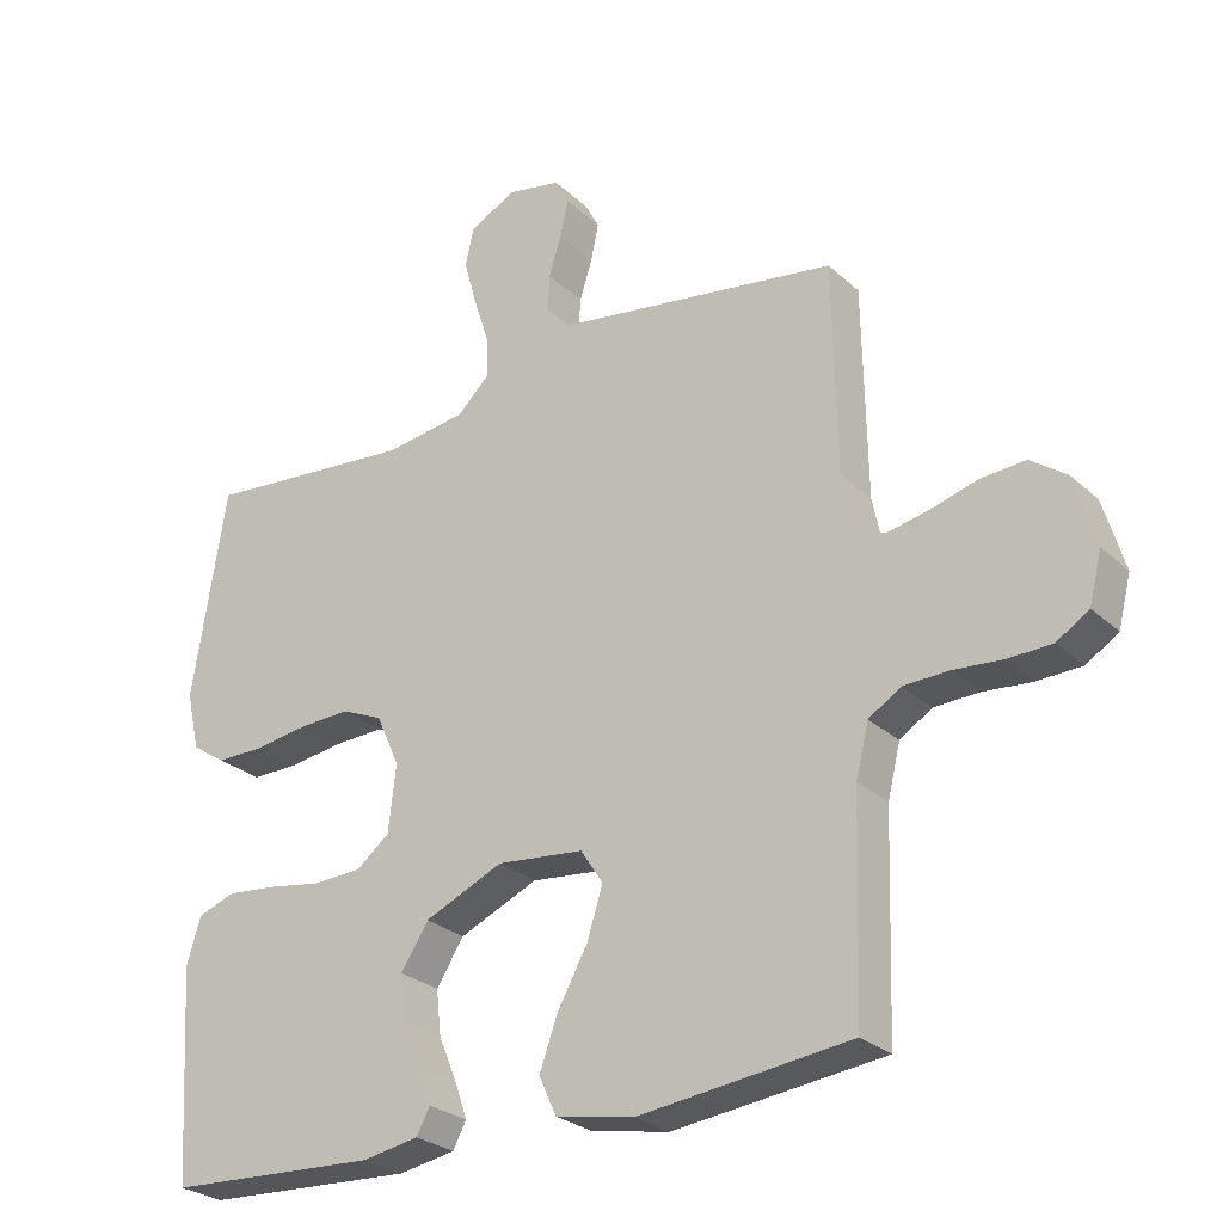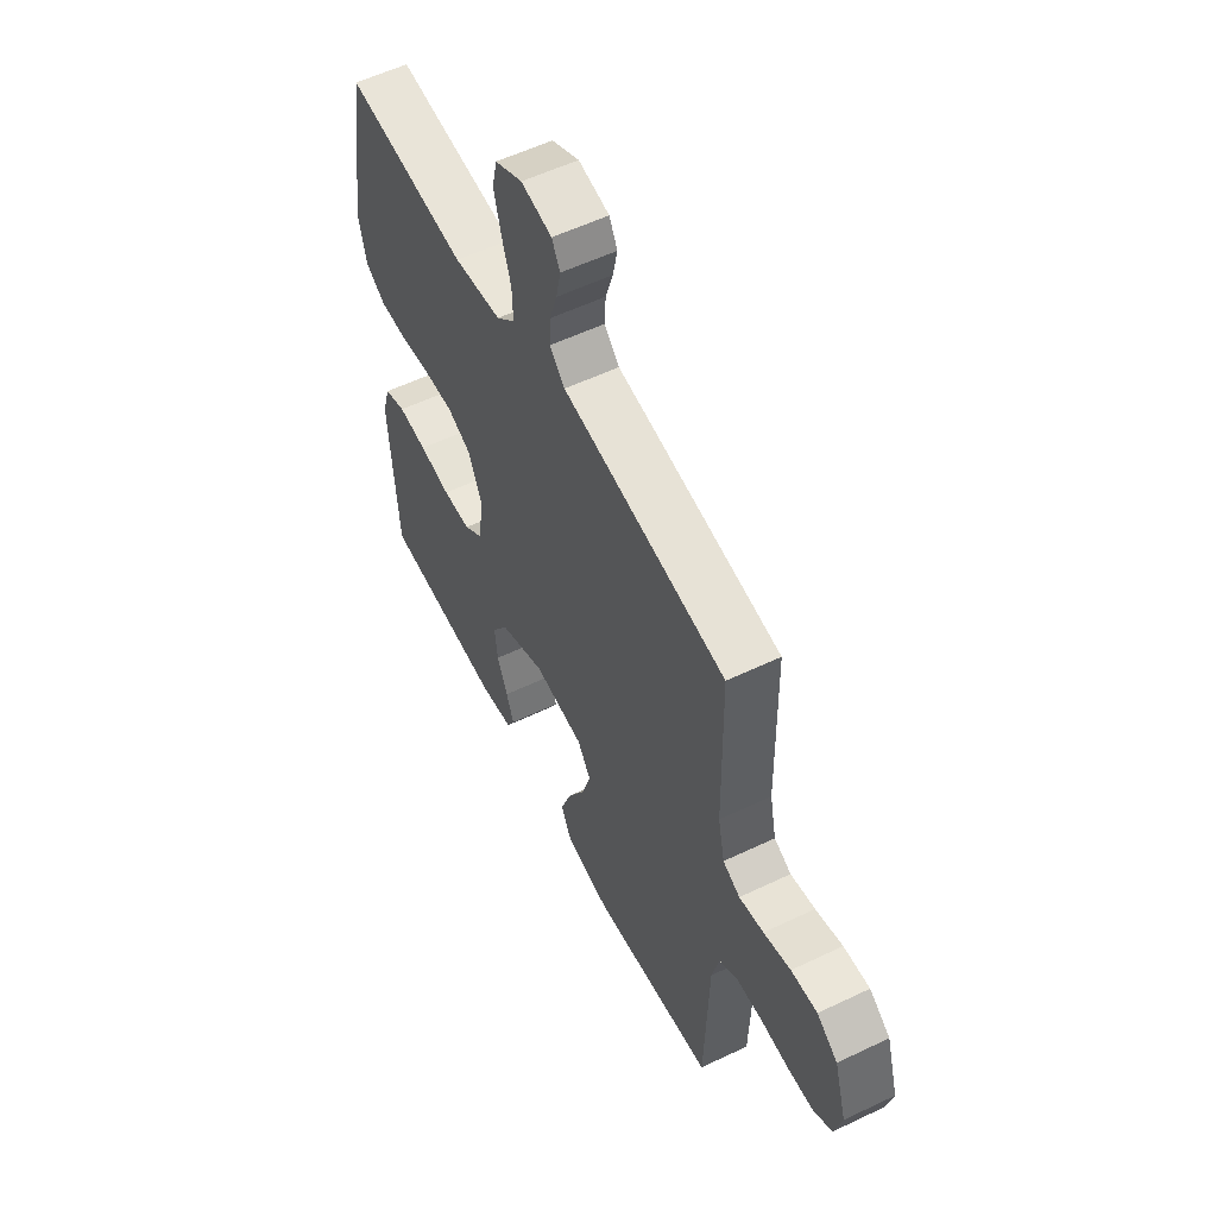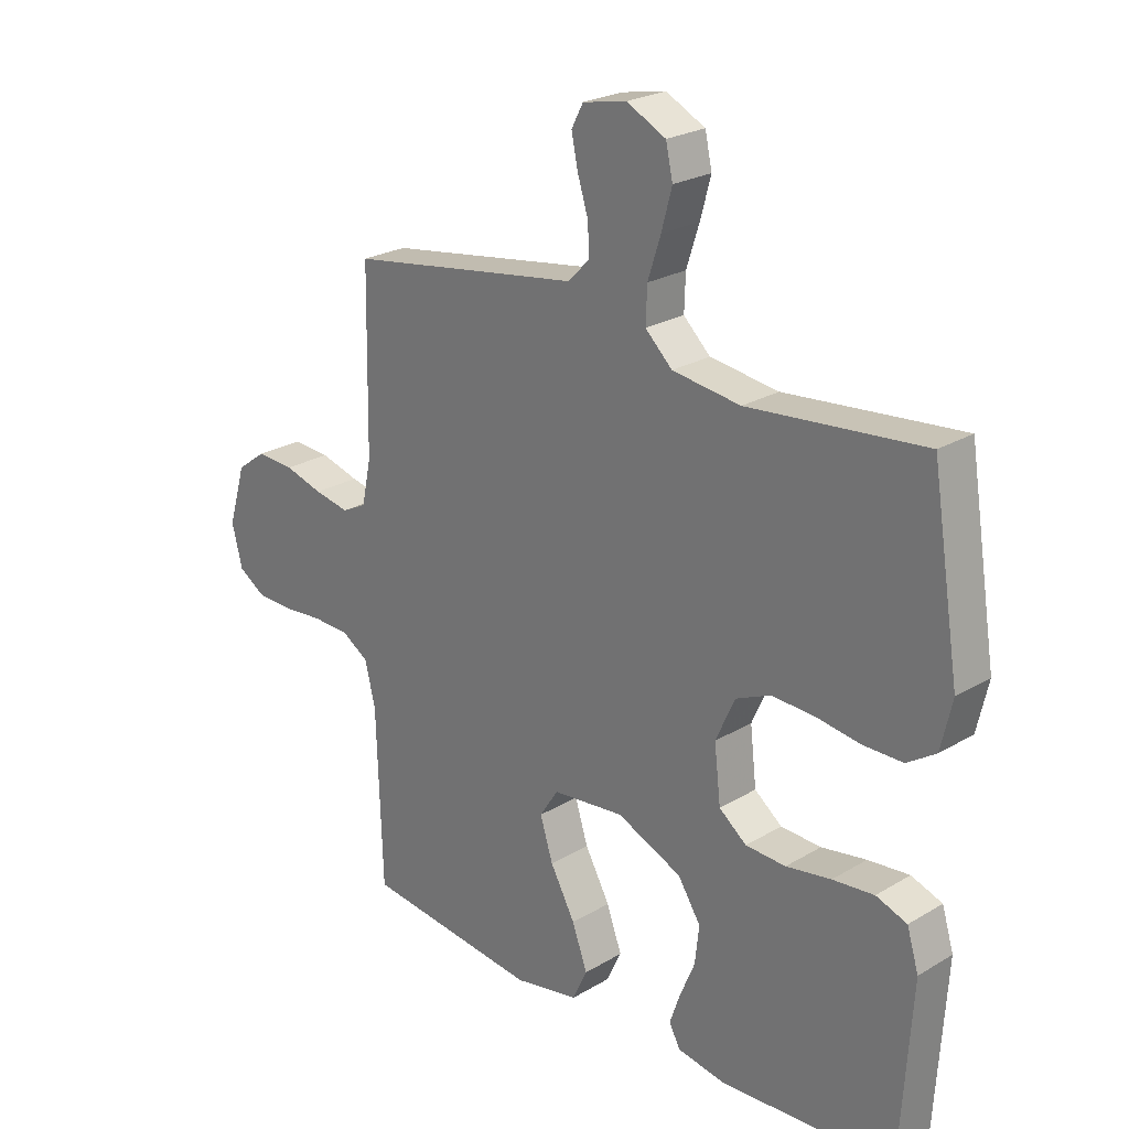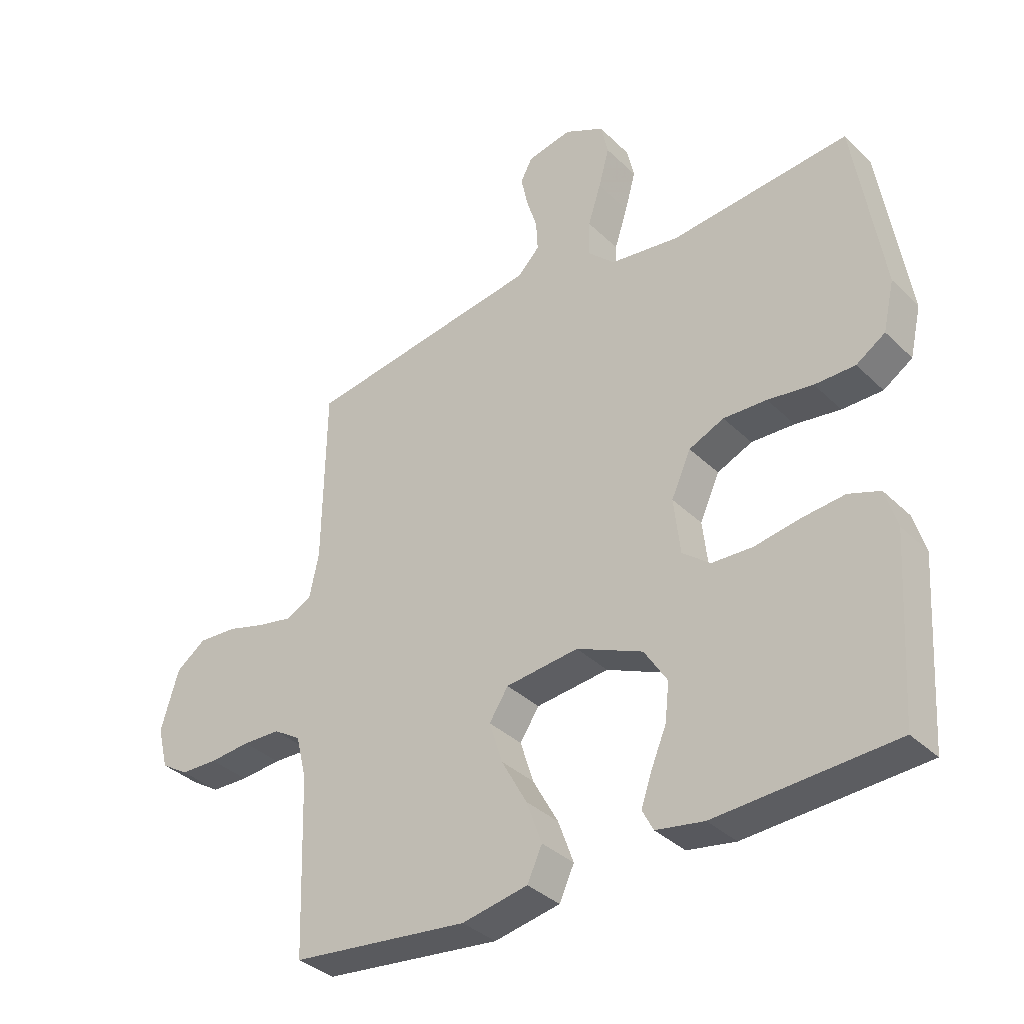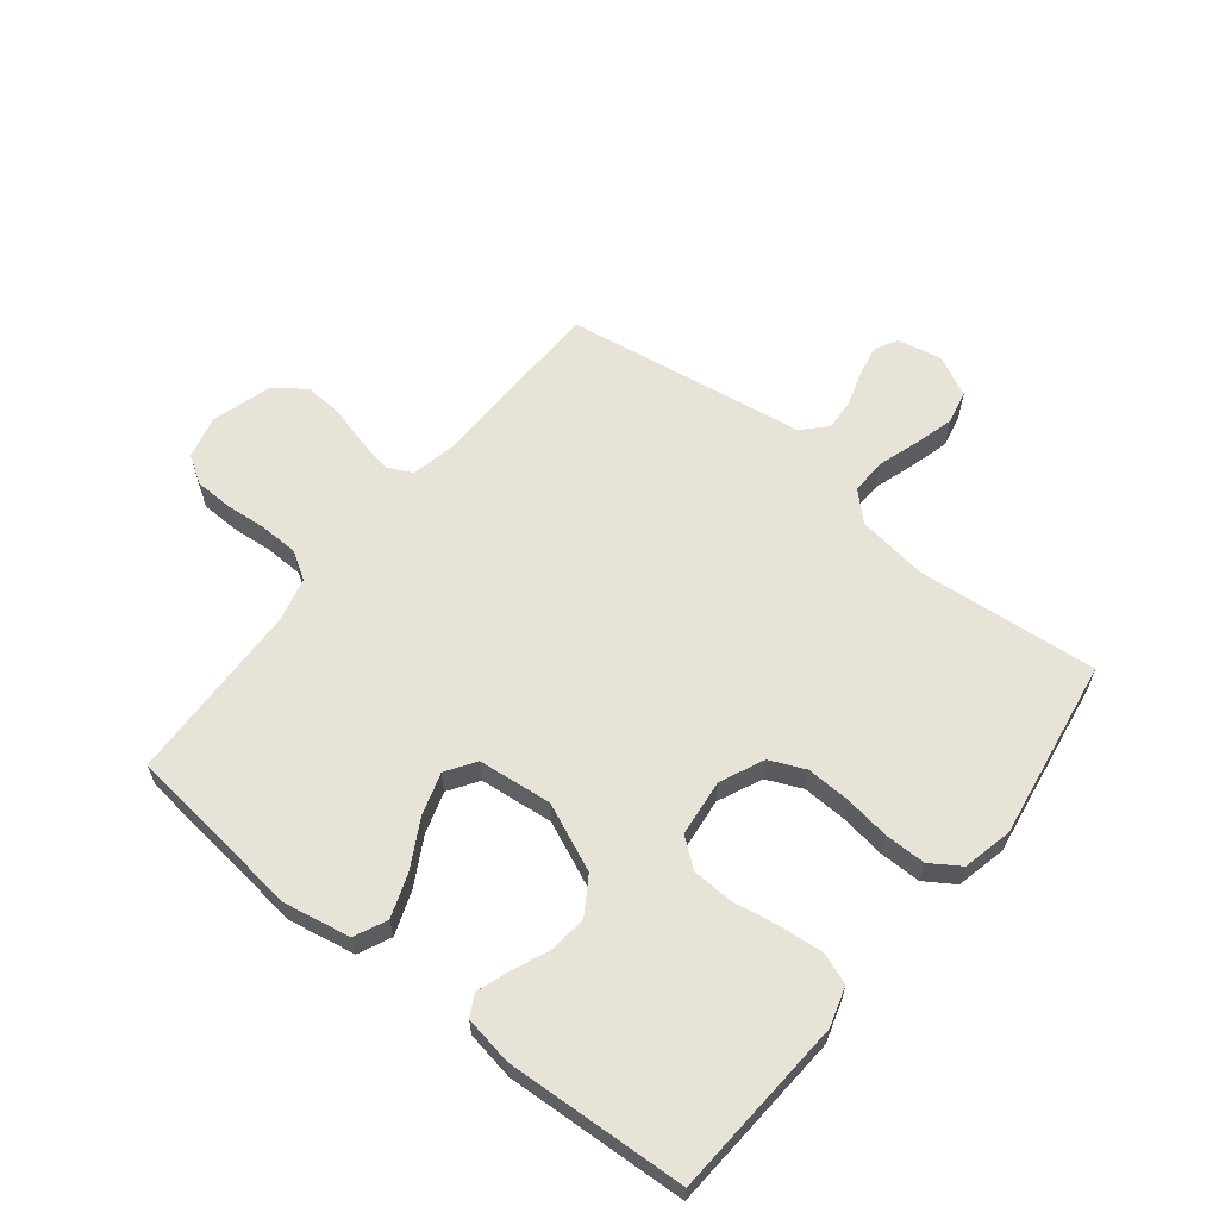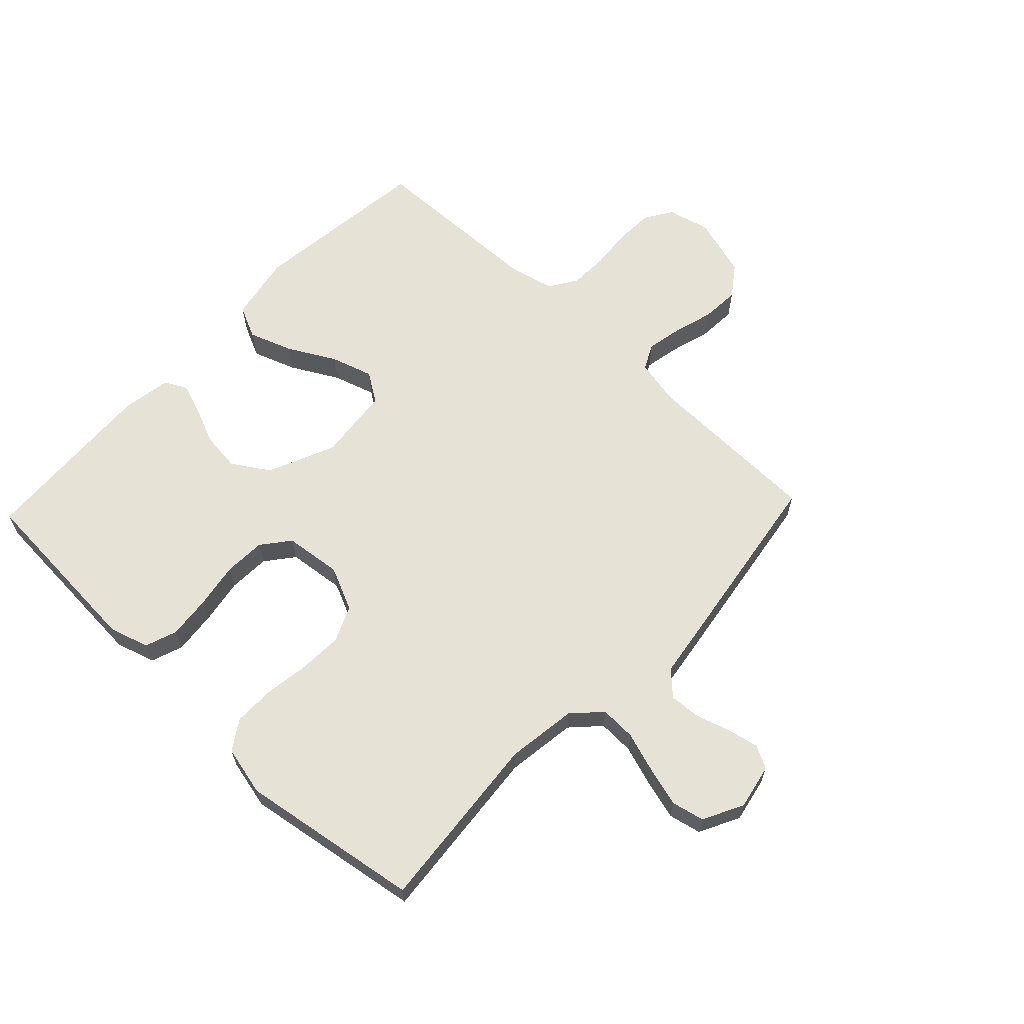
<metadata>
{"format":"obj","ext":"obj","renderer":"f3d","projection":"perspective","resolution":1024,"background":"white","views":[{"elev":-26.9,"azim":35.8,"up":"+Z"},{"elev":56.4,"azim":63.4,"up":"+Z"},{"elev":24.1,"azim":-134.6,"up":"+Z"},{"elev":-35.7,"azim":-141.4,"up":"+Z"},{"elev":61.9,"azim":-141.4,"up":"+Y"},{"elev":63.8,"azim":-46.5,"up":"+Y"}]}
</metadata>
<code>
v 0.5 0.07 -0.5
v 0.2 0.07 -0.535
v 0.089 0.07 -0.514
v 0.064 0.07 -0.46
v 0.09 0.07 -0.388
v 0.133 0.07 -0.31
v 0.155 0.07 -0.24
v 0.123 0.07 -0.191
v 0 0.07 -0.178
v -0.112 0.07 -0.227
v -0.151 0.07 -0.288
v -0.144 0.07 -0.352
v -0.118 0.07 -0.414
v -0.1 0.07 -0.466
v -0.119 0.07 -0.502
v -0.2 0.07 -0.516
v -0.5 0.07 -0.5
v -0.519 0.07 -0.2
v -0.499 0.07 -0.134
v -0.446 0.07 -0.115
v -0.375 0.07 -0.122
v -0.298 0.07 -0.135
v -0.229 0.07 -0.132
v -0.182 0.07 -0.095
v -0.171 0.07 0
v -0.204 0.07 0.073
v -0.263 0.07 0.099
v -0.336 0.07 0.096
v -0.412 0.07 0.085
v -0.48 0.07 0.085
v -0.529 0.07 0.117
v -0.548 0.07 0.2
v -0.5 0.07 0.5
v -0.2 0.07 0.472
v -0.083 0.07 0.488
v -0.037 0.07 0.532
v -0.039 0.07 0.592
v -0.061 0.07 0.66
v -0.079 0.07 0.726
v -0.067 0.07 0.78
v 0 0.07 0.814
v 0.075 0.07 0.799
v 0.095 0.07 0.761
v 0.084 0.07 0.708
v 0.066 0.07 0.651
v 0.063 0.07 0.599
v 0.1 0.07 0.561
v 0.2 0.07 0.546
v 0.5 0.07 0.5
v 0.505 0.07 0.2
v 0.521 0.07 0.124
v 0.563 0.07 0.103
v 0.623 0.07 0.115
v 0.689 0.07 0.134
v 0.753 0.07 0.138
v 0.804 0.07 0.101
v 0.834 0.07 0
v 0.816 0.07 -0.071
v 0.77 0.07 -0.1
v 0.707 0.07 -0.102
v 0.638 0.07 -0.096
v 0.574 0.07 -0.098
v 0.528 0.07 -0.127
v 0.51 0.07 -0.2
v 0.5 0 -0.5
v 0.2 0 -0.535
v 0.089 0 -0.514
v 0.064 0 -0.46
v 0.09 0 -0.388
v 0.133 0 -0.31
v 0.155 0 -0.24
v 0.123 0 -0.191
v 0 0 -0.178
v -0.112 0 -0.227
v -0.151 0 -0.288
v -0.144 0 -0.352
v -0.118 0 -0.414
v -0.1 0 -0.466
v -0.119 0 -0.502
v -0.2 0 -0.516
v -0.5 0 -0.5
v -0.519 0 -0.2
v -0.499 0 -0.134
v -0.446 0 -0.115
v -0.375 0 -0.122
v -0.298 0 -0.135
v -0.229 0 -0.132
v -0.182 0 -0.095
v -0.171 0 0
v -0.204 0 0.073
v -0.263 0 0.099
v -0.336 0 0.096
v -0.412 0 0.085
v -0.48 0 0.085
v -0.529 0 0.117
v -0.548 0 0.2
v -0.5 0 0.5
v -0.2 0 0.472
v -0.083 0 0.488
v -0.037 0 0.532
v -0.039 0 0.592
v -0.061 0 0.66
v -0.079 0 0.726
v -0.067 0 0.78
v 0 0 0.814
v 0.075 0 0.799
v 0.095 0 0.761
v 0.084 0 0.708
v 0.066 0 0.651
v 0.063 0 0.599
v 0.1 0 0.561
v 0.2 0 0.546
v 0.5 0 0.5
v 0.505 0 0.2
v 0.521 0 0.124
v 0.563 0 0.103
v 0.623 0 0.115
v 0.689 0 0.134
v 0.753 0 0.138
v 0.804 0 0.101
v 0.834 0 0
v 0.816 0 -0.071
v 0.77 0 -0.1
v 0.707 0 -0.102
v 0.638 0 -0.096
v 0.574 0 -0.098
v 0.528 0 -0.127
v 0.51 0 -0.2
f 58 59 60 61
f 58 61 62
f 57 58 62
f 56 57 62
f 53 54 55 56
f 52 53 56 62
f 51 52 62 63
f 47 48 49 50
f 47 50 51 63
f 42 43 44 45
f 40 41 42 45
f 40 45 46
f 37 38 39 40
f 37 40 46
f 36 37 46 47
f 31 32 33 34
f 31 34 35
f 28 29 30 31
f 27 28 31 35
f 26 27 35 36
f 19 20 21 22
f 17 18 19 22
f 17 22 23
f 16 17 23 24
f 12 13 14 15
f 12 15 16
f 11 12 16 24
f 3 4 5 6
f 3 6 7
f 64 1 2 3
f 64 3 7
f 63 64 7 8
f 47 63 8 9
f 25 26 36 47
f 25 47 9 10
f 10 11 24 25
f 125 124 123 122
f 126 125 122
f 126 122 121
f 126 121 120
f 120 119 118 117
f 126 120 117 116
f 127 126 116 115
f 114 113 112 111
f 127 115 114 111
f 109 108 107 106
f 109 106 105 104
f 110 109 104
f 104 103 102 101
f 110 104 101
f 111 110 101 100
f 98 97 96 95
f 99 98 95
f 95 94 93 92
f 99 95 92 91
f 100 99 91 90
f 86 85 84 83
f 86 83 82 81
f 87 86 81
f 88 87 81 80
f 79 78 77 76
f 80 79 76
f 88 80 76 75
f 70 69 68 67
f 71 70 67
f 67 66 65 128
f 71 67 128
f 72 71 128 127
f 73 72 127 111
f 111 100 90 89
f 74 73 111 89
f 89 88 75 74
f 1 65 66 2
f 2 66 67 3
f 3 67 68 4
f 4 68 69 5
f 5 69 70 6
f 6 70 71 7
f 7 71 72 8
f 8 72 73 9
f 9 73 74 10
f 10 74 75 11
f 11 75 76 12
f 12 76 77 13
f 13 77 78 14
f 14 78 79 15
f 15 79 80 16
f 16 80 81 17
f 17 81 82 18
f 18 82 83 19
f 19 83 84 20
f 20 84 85 21
f 21 85 86 22
f 22 86 87 23
f 23 87 88 24
f 24 88 89 25
f 25 89 90 26
f 26 90 91 27
f 27 91 92 28
f 28 92 93 29
f 29 93 94 30
f 30 94 95 31
f 31 95 96 32
f 32 96 97 33
f 33 97 98 34
f 34 98 99 35
f 35 99 100 36
f 36 100 101 37
f 37 101 102 38
f 38 102 103 39
f 39 103 104 40
f 40 104 105 41
f 41 105 106 42
f 42 106 107 43
f 43 107 108 44
f 44 108 109 45
f 45 109 110 46
f 46 110 111 47
f 47 111 112 48
f 48 112 113 49
f 49 113 114 50
f 50 114 115 51
f 51 115 116 52
f 52 116 117 53
f 53 117 118 54
f 54 118 119 55
f 55 119 120 56
f 56 120 121 57
f 57 121 122 58
f 58 122 123 59
f 59 123 124 60
f 60 124 125 61
f 61 125 126 62
f 62 126 127 63
f 63 127 128 64
f 64 128 65 1

</code>
